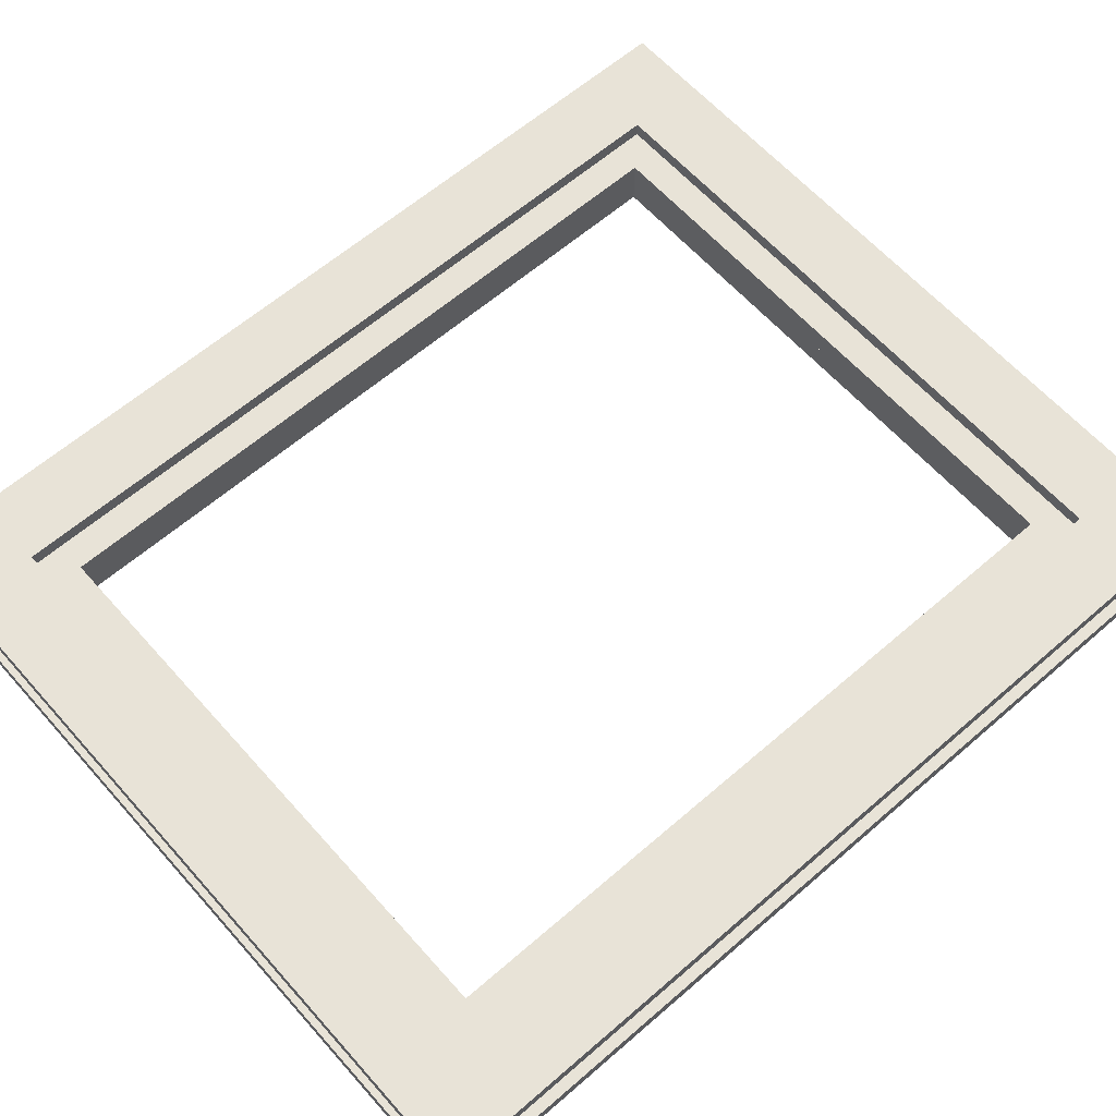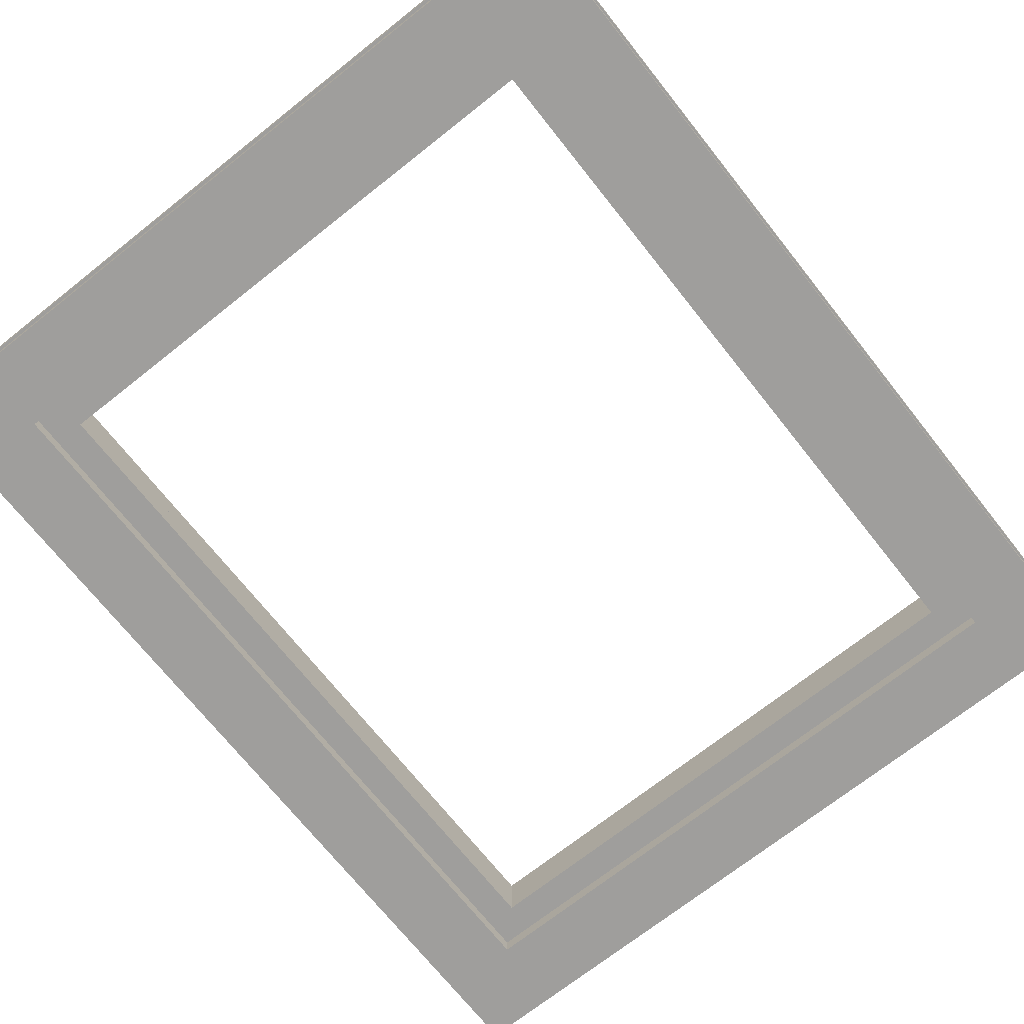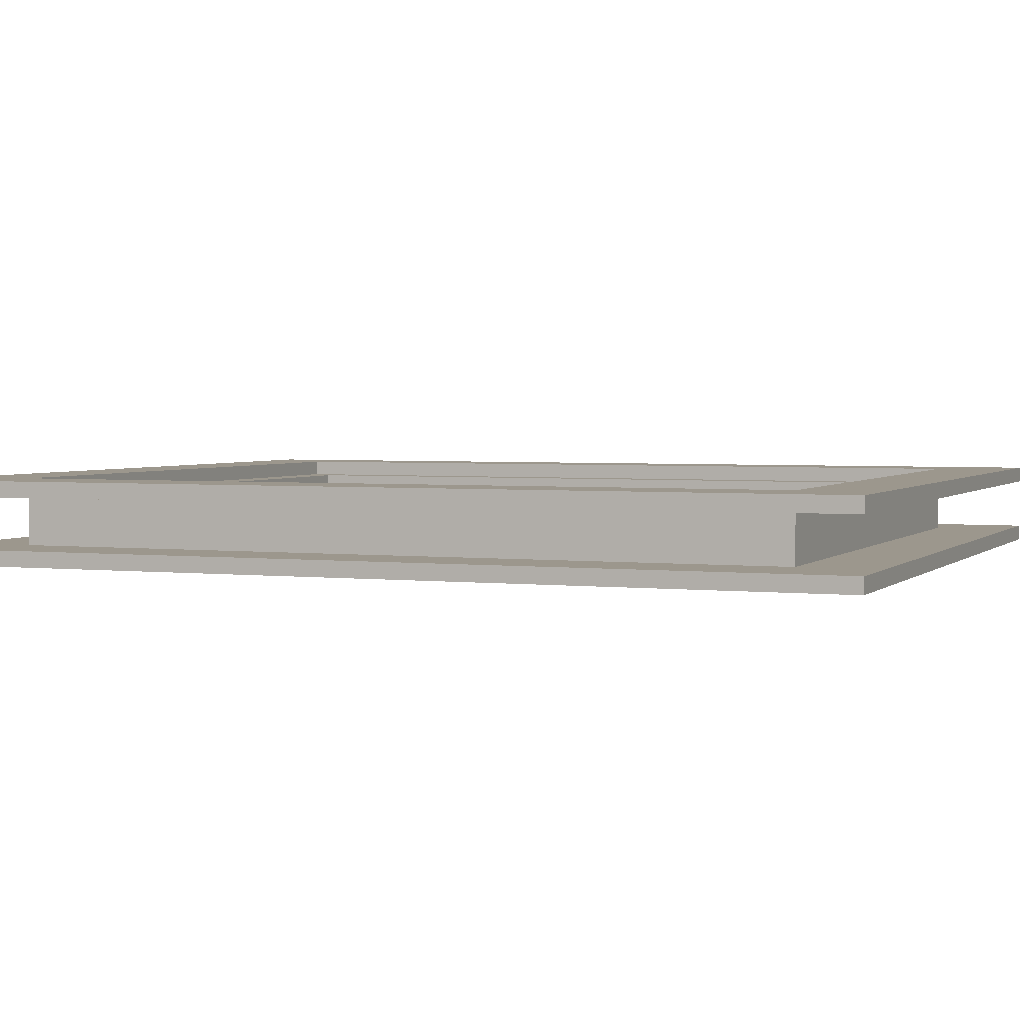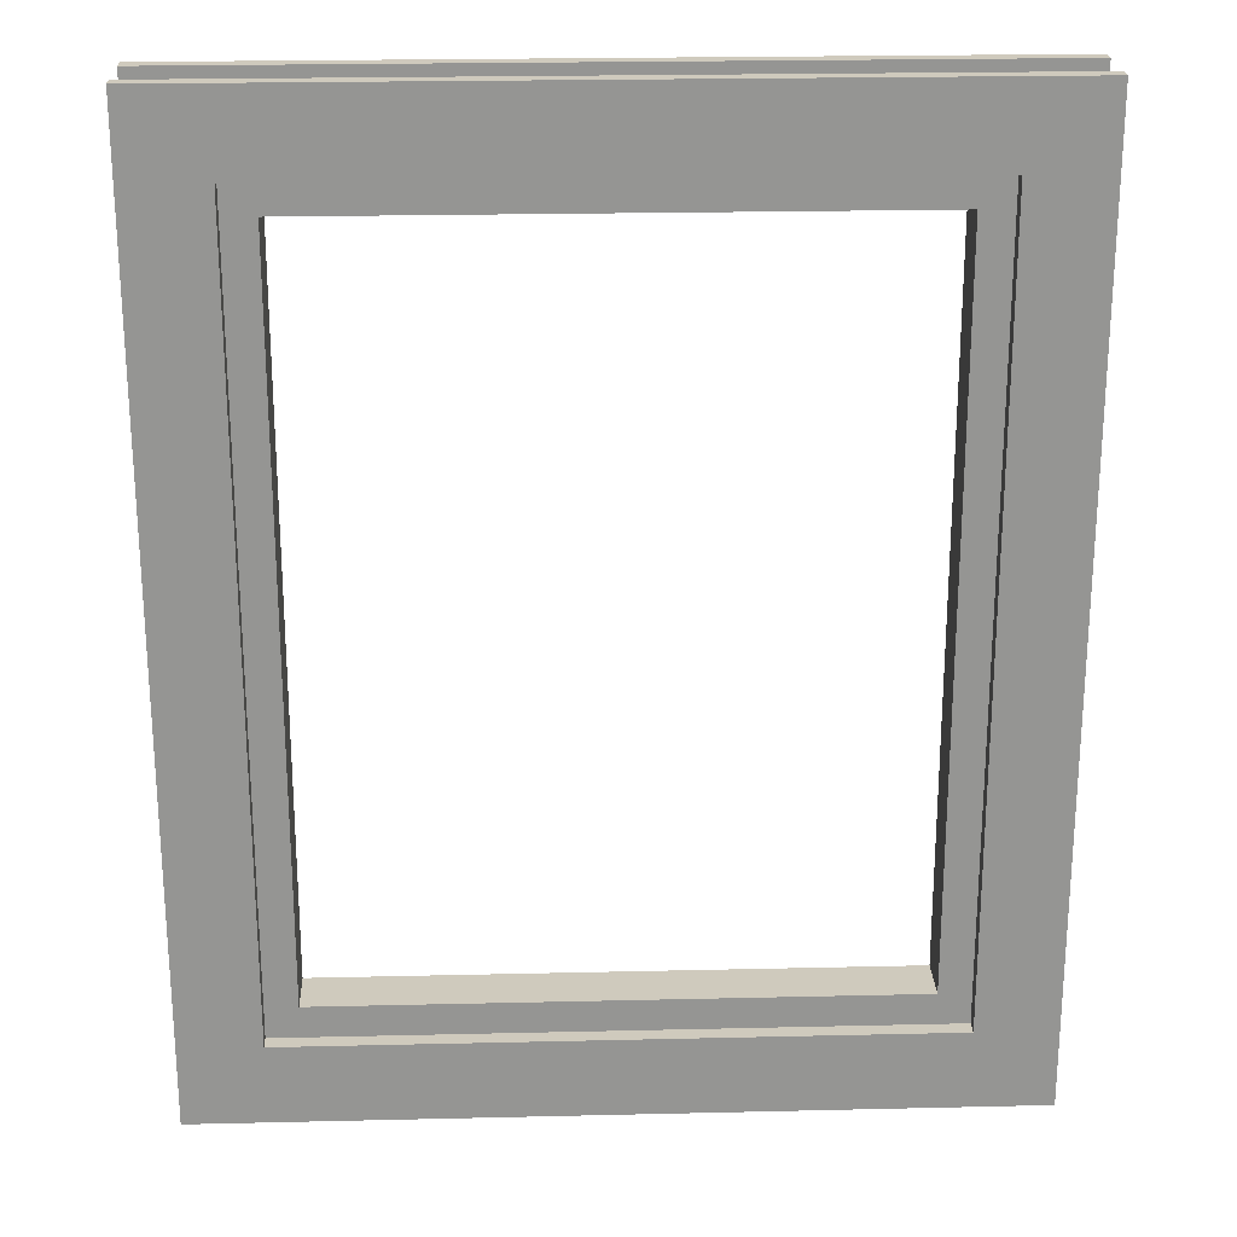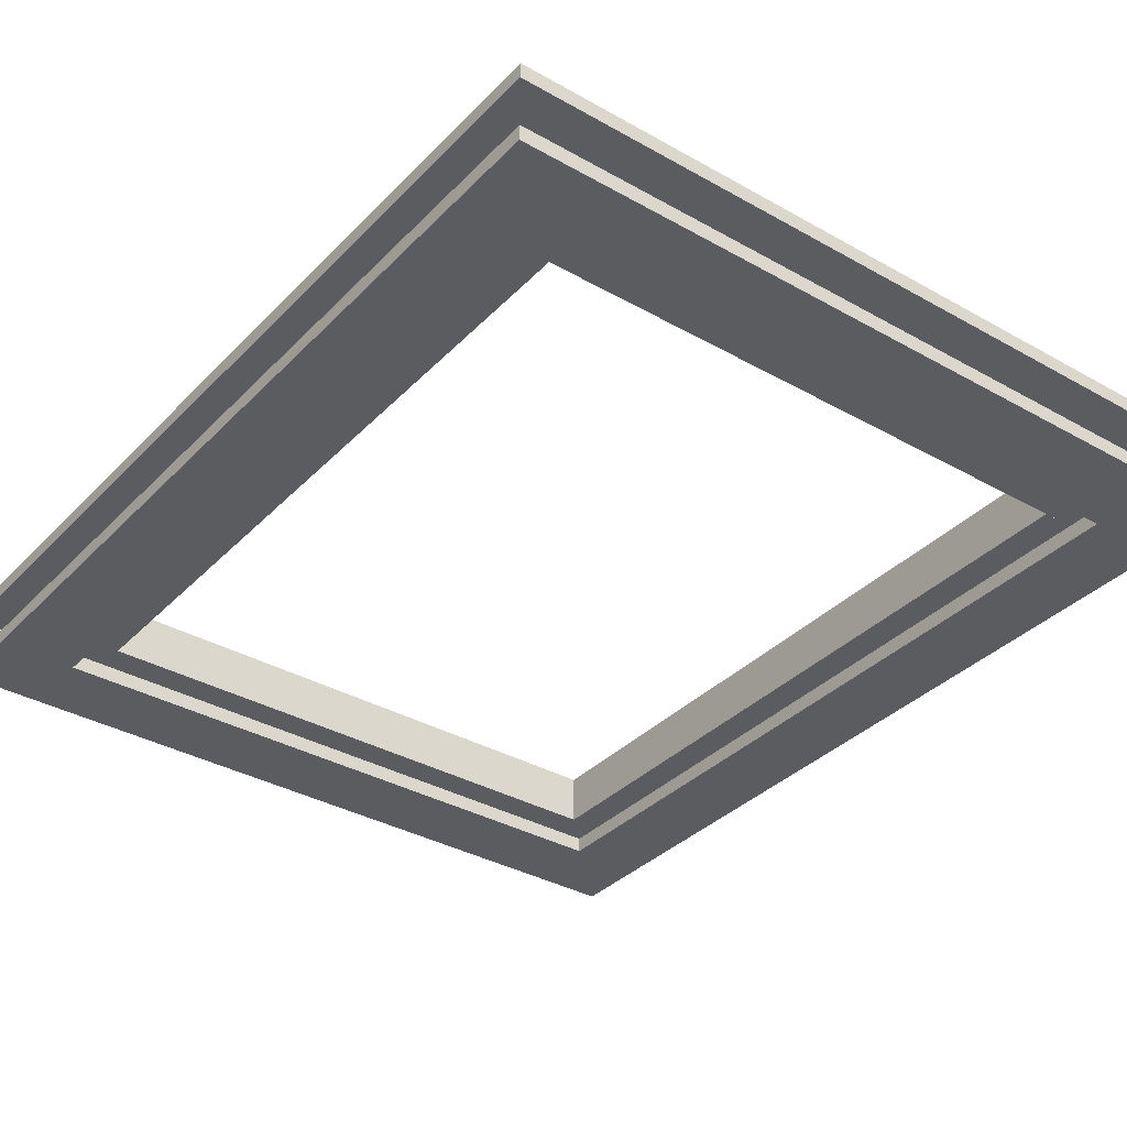
<metadata>
{"format":"obj","ext":"obj","renderer":"f3d","projection":"perspective","resolution":1024,"background":"white","views":[{"elev":61.9,"azim":48.6,"up":"+Z"},{"elev":-71.0,"azim":-141.6,"up":"+Z"},{"elev":2.9,"azim":-68.2,"up":"+Z"},{"elev":22.9,"azim":177.7,"up":"+Y"},{"elev":-35.1,"azim":-37.0,"up":"+Z"}]}
</metadata>
<code>
v -81.62 106.2 -71.27
v 67.88 106.2 -71.27
v 67.88 10.22 -71.27
v -81.62 10.22 -71.27
v -81.62 10.22 -66.27
v -81.62 106.2 -66.27
v 62.88 106.2 -66.27
v -76.62 106.2 -66.27
v -76.62 10.22 -66.27
v 62.88 10.22 -66.27
v 67.88 10.22 98.47
v 67.88 106.2 98.47
v -76.74 10.22 93.47
v -81.74 10.22 93.46
v 62.88 106.2 93.47
v 62.88 10.22 93.47
v -81.75 106.2 98.47
v -81.74 106.2 93.46
v -81.75 10.22 98.47
v -26.05 32.12 93.47
v 10.75 32.12 93.47
v -51.05 32.12 93.47
v 10.75 32.12 98.47
v -26.05 32.12 98.47
v 35.75 32.12 98.47
v -81.68 158.5 11.96
v -76.68 158.5 11.96
v -76.74 106.2 93.47
v -76.67 106.2 -5.545
v -81.67 106.2 -5.545
v -81.67 95.42 -5.545
v -76.67 95.42 -5.545
v -81.68 95.42 9.455
v -76.68 95.42 9.455
v -81.68 106.2 9.455
v -76.68 106.2 9.455
v -76.68 115.4 9.455
v -81.68 115.4 9.455
v -81.67 115.4 -5.545
v -76.67 115.4 -5.545
v -76.71 62.12 52.48
v -76.71 32.12 52.48
v -76.69 95.42 18.73
v -81.71 32.12 52.48
v -81.71 62.12 52.48
v -81.69 95.42 18.73
v -76.69 106.2 18.73
v -81.69 106.2 18.73
v -81.69 115.4 18.73
v -76.69 115.4 18.73
v -76.7 115.4 33.73
v -81.7 115.4 33.73
v -81.7 95.42 33.73
v -81.7 106.2 33.73
v -76.7 106.2 33.73
v -76.7 95.42 33.73
v -76.63 32.12 -50.14
v -76.63 62.12 -50.14
v -81.63 62.12 -50.14
v -81.63 32.12 -50.14
v -76.65 62.12 -25.14
v -81.65 62.12 -25.14
v -76.65 32.12 -25.14
v -81.65 32.12 -25.14
v -76.73 62.12 77.48
v -81.73 62.12 77.48
v -76.73 32.12 77.48
v -81.73 32.12 77.48
v -26.05 62.12 98.47
v -26.05 62.12 93.47
v -51.05 32.12 98.47
v -51.05 62.12 93.47
v -51.05 62.12 98.47
v -42.23 62.12 93.47
v -48.48 62.12 98.47
v 35.75 62.12 98.47
v 35.75 62.12 93.47
v 35.75 32.12 93.47
v 10.75 62.12 93.47
v 10.75 62.12 98.47
v 20.26 62.12 93.47
v 14.01 62.12 98.47
v -81.75 0 98.32
v -81.75 0 -71.41
v 67.88 0 -71.41
v 67.88 0 98.32
v -81.75 10.22 98.32
v 67.88 10.22 98.32
v 67.88 10.22 -71.41
v -81.75 10.22 -71.41
v -83.3 156.4 12.11
v -83.3 99.65 -76.42
v 67.63 99.65 -76.42
v 67.63 156.4 12.11
v -83.3 160.4 12.11
v 67.63 160.4 12.11
v 67.63 103.6 -76.42
v -83.3 103.6 -76.42
v -83.3 98.64 105.9
v 67.63 98.64 105.9
v 67.63 102.6 105.9
v -83.3 102.6 105.9
v -82.59 10.22 -4.043
v -82.59 22.22 9.457
v -82.59 22.22 -0.0429
v -82.59 56.22 -0.0429
v -80.59 10.22 -4.043
v -80.59 60.22 -4.043
v -80.59 56.22 -0.0429
v -80.59 22.22 -0.0429
v -82.59 10.22 30.96
v -82.59 60.22 30.96
v -82.59 56.22 26.96
v -82.59 22.22 26.96
v -80.59 10.22 30.96
v -80.59 22.22 17.46
v -80.59 22.22 26.96
v -80.59 56.22 26.96
v -82.59 56.22 9.457
v -82.59 60.22 -4.043
v -80.59 56.22 17.46
v -80.59 60.22 30.96
v -82.59 10.22 13.46
v -82.59 60.22 13.46
v -80.59 10.22 13.46
v -80.59 22.22 9.457
v -80.59 56.22 9.457
v -82.59 22.22 17.46
v -82.59 56.22 17.46
v -80.59 60.22 13.46
v -81.71 22.22 -0.0429
v -81.71 22.22 9.457
v -81.71 56.22 9.457
v -81.71 56.22 -0.0429
v -81.71 22.22 17.46
v -81.71 22.22 26.96
v -81.71 56.22 26.96
v -81.71 56.22 17.46
v -81.46 22.22 9.457
v -81.46 22.22 -0.0429
v -81.46 56.22 -0.0429
v -81.46 56.22 9.457
v -81.46 22.22 26.96
v -81.46 22.22 17.46
v -81.46 56.22 17.46
v -81.46 56.22 26.96
v -83.59 10.22 -4.043
v -83.59 10.22 -7.043
v -76.79 10.22 -7.043
v -76.79 10.22 -4.043
v -83.59 60.22 -4.043
v -83.59 60.22 -7.043
v -76.79 60.22 -4.043
v -76.79 60.22 -7.043
v -83.59 10.22 33.96
v -83.59 10.22 30.96
v -76.79 10.22 30.96
v -76.79 10.22 33.96
v -83.59 60.22 33.96
v -83.59 60.22 30.96
v -76.79 60.22 33.96
v -76.79 60.22 30.96
v -83.59 63.22 33.96
v -83.59 63.22 -7.043
v -76.79 63.22 33.96
v -76.79 63.22 -7.043
v -91.44 0 37.08
v -91.44 0 -10.17
v -66.5 0 -10.17
v -66.5 0 37.08
v -91.44 10.14 37.08
v -66.5 10.14 37.08
v -66.5 10.14 -10.17
v -91.44 10.14 -10.17
v -98.09 0 44.06
v -98.09 0 -17.14
v -69.99 0 -17.14
v -69.99 0 44.06
v -98.09 6.5 44.06
v -69.99 6.5 44.06
v -69.99 6.5 -17.14
v -98.09 6.5 -17.14
v -105.4 0 49.7
v -105.4 0 -22.78
v -77.32 0 -22.78
v -77.32 0 49.7
v -105.4 3.5 49.7
v -77.32 3.5 49.7
v -77.32 3.5 -22.78
v -105.4 3.5 -22.78
v -77.93 32.16 52.27
v -77.93 34.66 52.27
v -77.93 34.66 77.5
v -77.93 32.16 77.5
v -78.43 32.16 52.27
v -78.43 34.66 52.27
v -78.43 34.66 77.5
v -78.43 32.16 77.5
v -77.93 59.62 52.27
v -77.93 62.12 52.27
v -77.93 62.12 77.5
v -77.93 59.62 77.5
v -78.43 59.62 52.27
v -78.43 62.12 52.27
v -78.43 62.12 77.5
v -78.43 59.62 77.5
v -77.93 59.62 54.77
v -77.93 34.66 54.77
v -78.43 59.62 54.77
v -78.43 34.66 54.77
v -77.93 34.66 75
v -77.93 59.62 75
v -78.43 34.66 75
v -78.43 59.62 75
v -80.06 32.16 52.27
v -80.06 34.66 52.27
v -80.06 34.66 77.5
v -80.06 32.16 77.5
v -80.56 32.16 52.27
v -80.56 34.66 52.27
v -80.56 34.66 77.5
v -80.56 32.16 77.5
v -80.06 59.62 52.27
v -80.06 62.12 52.27
v -80.06 62.12 77.5
v -80.06 59.62 77.5
v -80.56 59.62 52.27
v -80.56 62.12 52.27
v -80.56 62.12 77.5
v -80.56 59.62 77.5
v -80.06 59.62 54.77
v -80.06 34.66 54.77
v -80.56 59.62 54.77
v -80.56 34.66 54.77
v -80.06 34.66 75
v -80.06 59.62 75
v -80.56 34.66 75
v -80.56 59.62 75
v -79.25 34.66 75
v -79.25 59.62 75
v -79.25 59.62 54.77
v -79.25 34.66 54.77
v -78.43 35.66 54.77
v -78.43 35.66 75
v -79.25 35.66 54.77
v -79.25 35.66 75
v -78.43 58.62 54.77
v -78.43 58.62 75
v -79.25 58.62 75
v -79.25 58.62 54.77
v -78.43 58.62 55.77
v -78.43 35.66 55.77
v -79.25 58.62 55.77
v -79.25 35.66 55.77
v -78.43 35.66 74
v -78.43 58.62 74
v -79.25 35.66 74
v -79.25 58.62 74
v -80.06 35.66 54.77
v -80.06 35.66 75
v -80.06 58.62 75
v -80.06 58.62 54.77
v -80.06 58.62 55.77
v -80.06 35.66 55.77
v -80.06 35.66 74
v -80.06 58.62 74
v -78.75 34.66 54.77
v -78.75 59.62 54.77
v -78.75 59.62 75
v -78.75 34.66 75
v -79.75 34.66 54.77
v -79.75 59.62 54.77
v -79.75 59.62 75
v -79.75 34.66 75
v -77.93 32.16 -50.77
v -77.93 34.66 -50.77
v -77.93 34.66 -25.55
v -77.93 32.16 -25.55
v -78.43 32.16 -50.77
v -78.43 34.66 -50.77
v -78.43 34.66 -25.55
v -78.43 32.16 -25.55
v -77.93 59.62 -50.77
v -77.93 62.12 -50.77
v -77.93 62.12 -25.55
v -77.93 59.62 -25.55
v -78.43 59.62 -50.77
v -78.43 62.12 -50.77
v -78.43 62.12 -25.55
v -78.43 59.62 -25.55
v -77.93 59.62 -48.27
v -77.93 34.66 -48.27
v -78.43 59.62 -48.27
v -78.43 34.66 -48.27
v -77.93 34.66 -28.05
v -77.93 59.62 -28.05
v -78.43 34.66 -28.05
v -78.43 59.62 -28.05
v -80.06 32.16 -50.77
v -80.06 34.66 -50.77
v -80.06 34.66 -25.55
v -80.06 32.16 -25.55
v -80.56 32.16 -50.77
v -80.56 34.66 -50.77
v -80.56 34.66 -25.55
v -80.56 32.16 -25.55
v -80.06 59.62 -50.77
v -80.06 62.12 -50.77
v -80.06 62.12 -25.55
v -80.06 59.62 -25.55
v -80.56 59.62 -50.77
v -80.56 62.12 -50.77
v -80.56 62.12 -25.55
v -80.56 59.62 -25.55
v -80.06 59.62 -48.27
v -80.06 34.66 -48.27
v -80.56 59.62 -48.27
v -80.56 34.66 -48.27
v -80.06 34.66 -28.05
v -80.06 59.62 -28.05
v -80.56 34.66 -28.05
v -80.56 59.62 -28.05
v -79.25 34.66 -28.05
v -79.25 59.62 -28.05
v -79.25 59.62 -48.27
v -79.25 34.66 -48.27
v -78.43 35.66 -48.27
v -78.43 35.66 -28.05
v -79.25 35.66 -48.27
v -79.25 35.66 -28.05
v -78.43 58.62 -48.27
v -78.43 58.62 -28.05
v -79.25 58.62 -28.05
v -79.25 58.62 -48.27
v -78.43 58.62 -47.27
v -78.43 35.66 -47.27
v -79.25 58.62 -47.27
v -79.25 35.66 -47.27
v -78.43 35.66 -29.05
v -78.43 58.62 -29.05
v -79.25 35.66 -29.05
v -79.25 58.62 -29.05
v -80.06 35.66 -48.27
v -80.06 35.66 -28.05
v -80.06 58.62 -28.05
v -80.06 58.62 -48.27
v -80.06 58.62 -47.27
v -80.06 35.66 -47.27
v -80.06 35.66 -29.05
v -80.06 58.62 -29.05
v -78.75 34.66 -48.27
v -78.75 59.62 -48.27
v -78.75 59.62 -28.05
v -78.75 34.66 -28.05
v -79.75 34.66 -48.27
v -79.75 59.62 -48.27
v -79.75 59.62 -28.05
v -79.75 34.66 -28.05
v -25.82 32.16 97.29
v -25.82 34.66 97.29
v -51.05 34.66 97.29
v -51.05 32.16 97.29
v -25.82 32.16 96.79
v -25.82 34.66 96.79
v -51.05 34.66 96.79
v -51.05 32.16 96.79
v -25.82 59.62 97.29
v -25.82 62.12 97.29
v -51.05 62.12 97.29
v -51.05 59.62 97.29
v -25.82 59.62 96.79
v -25.82 62.12 96.79
v -51.05 62.12 96.79
v -51.05 59.62 96.79
v -28.32 59.62 97.29
v -28.32 34.66 97.29
v -28.32 59.62 96.79
v -28.32 34.66 96.79
v -48.55 34.66 97.29
v -48.55 59.62 97.29
v -48.55 34.66 96.79
v -48.55 59.62 96.79
v -25.82 32.16 95.16
v -25.82 34.66 95.16
v -51.05 34.66 95.16
v -51.05 32.16 95.16
v -25.82 32.16 94.66
v -25.82 34.66 94.66
v -51.05 34.66 94.66
v -51.05 32.16 94.66
v -25.82 59.62 95.16
v -25.82 62.12 95.16
v -51.05 62.12 95.16
v -51.05 59.62 95.16
v -25.82 59.62 94.66
v -25.82 62.12 94.66
v -51.05 62.12 94.66
v -51.05 59.62 94.66
v -28.32 59.62 95.16
v -28.32 34.66 95.16
v -28.32 59.62 94.66
v -28.32 34.66 94.66
v -48.55 34.66 95.16
v -48.55 59.62 95.16
v -48.55 34.66 94.66
v -48.55 59.62 94.66
v -48.55 34.66 95.98
v -48.55 59.62 95.98
v -28.32 59.62 95.98
v -28.32 34.66 95.98
v -28.32 35.66 96.79
v -48.55 35.66 96.79
v -28.32 35.66 95.98
v -48.55 35.66 95.98
v -28.32 58.62 96.79
v -48.55 58.62 96.79
v -48.55 58.62 95.98
v -28.32 58.62 95.98
v -29.32 58.62 96.79
v -29.32 35.66 96.79
v -29.32 58.62 95.98
v -29.32 35.66 95.98
v -47.55 35.66 96.79
v -47.55 58.62 96.79
v -47.55 35.66 95.98
v -47.55 58.62 95.98
v -28.32 35.66 95.16
v -48.55 35.66 95.16
v -48.55 58.62 95.16
v -28.32 58.62 95.16
v -29.32 58.62 95.16
v -29.32 35.66 95.16
v -47.55 35.66 95.16
v -47.55 58.62 95.16
v -28.32 59.62 96.48
v -28.32 34.66 96.48
v -28.32 34.66 95.48
v -28.32 59.62 95.48
v -48.55 59.62 96.48
v -48.55 59.62 95.48
v -48.55 34.66 96.48
v -48.55 34.66 95.48
g AwningWindow03
f 359 360 361 362
f 359 363 364 360
f 362 361 365 366
f 360 364 365 361
f 359 362 366 363
f 363 366 365 364
f 367 368 369 370
f 367 371 372 368
f 370 369 373 374
f 368 372 373 369
f 367 370 374 371
f 371 374 373 372
f 360 367 375 376
f 360 364 371
f 371 367 360
f 376 375 377 378
f 364 378 377 371
f 379 380 370 361
f 379 381 382 380
f 361 370 374
f 374 365 361
f 365 374 382 381
f 383 384 385 386
f 383 387 388 384
f 386 385 389 390
f 384 388 389 385
f 383 386 390 387
f 387 390 389 388
f 391 392 393 394
f 391 395 396 392
f 394 393 397 398
f 392 396 397 393
f 391 394 398 395
f 395 398 397 396
f 384 391 399 400
f 384 388 395
f 395 391 384
f 400 399 401 402
f 388 402 401 395
f 403 404 394 385
f 403 405 406 404
f 385 394 398
f 398 389 385
f 389 398 406 405
f 381 407 408
f 408 382 381
f 378 377 409
f 409 410 378
f 377 382 408 409
f 378 381 407
f 407 410 378
f 381 382 408
f 408 407 381
f 378 410 409
f 409 377 378
f 377 409 408
f 408 382 377
f 378 410 407
f 407 381 378
f 407 403 404
f 404 408 407
f 409 408 404 399
f 410 409 399
f 399 400 410
f 410 407 403 400
f 407 408 404
f 404 403 407
f 409 399 404
f 404 408 409
f 410 400 399
f 399 409 410
f 410 400 403
f 403 407 410
f 378 411 412 381
f 411 413 414 412
f 410 407 414 413
f 378 381 407 410
f 415 377 382 416
f 415 416 417 418
f 418 417 408 409
f 377 409 408 382
f 411 415 419 420
f 420 419 421 422
f 413 422 421 418
f 378 410 409 377
f 423 424 416 412
f 423 425 426 424
f 414 417 426 425
f 381 382 408 407
f 410 413 414 407
f 413 427 428 414
f 400 403 428 427
f 410 407 403 400
f 418 409 408 417
f 418 417 429 430
f 430 429 404 399
f 409 399 404 408
f 413 418 421 422
f 422 421 431 432
f 427 432 431 430
f 410 400 399 409
f 425 426 417 414
f 425 433 434 426
f 428 429 434 433
f 407 408 404 403
f 435 436 437 438
f 439 435 438 440
f 441 439 440 442
f 436 441 442 437

</code>
